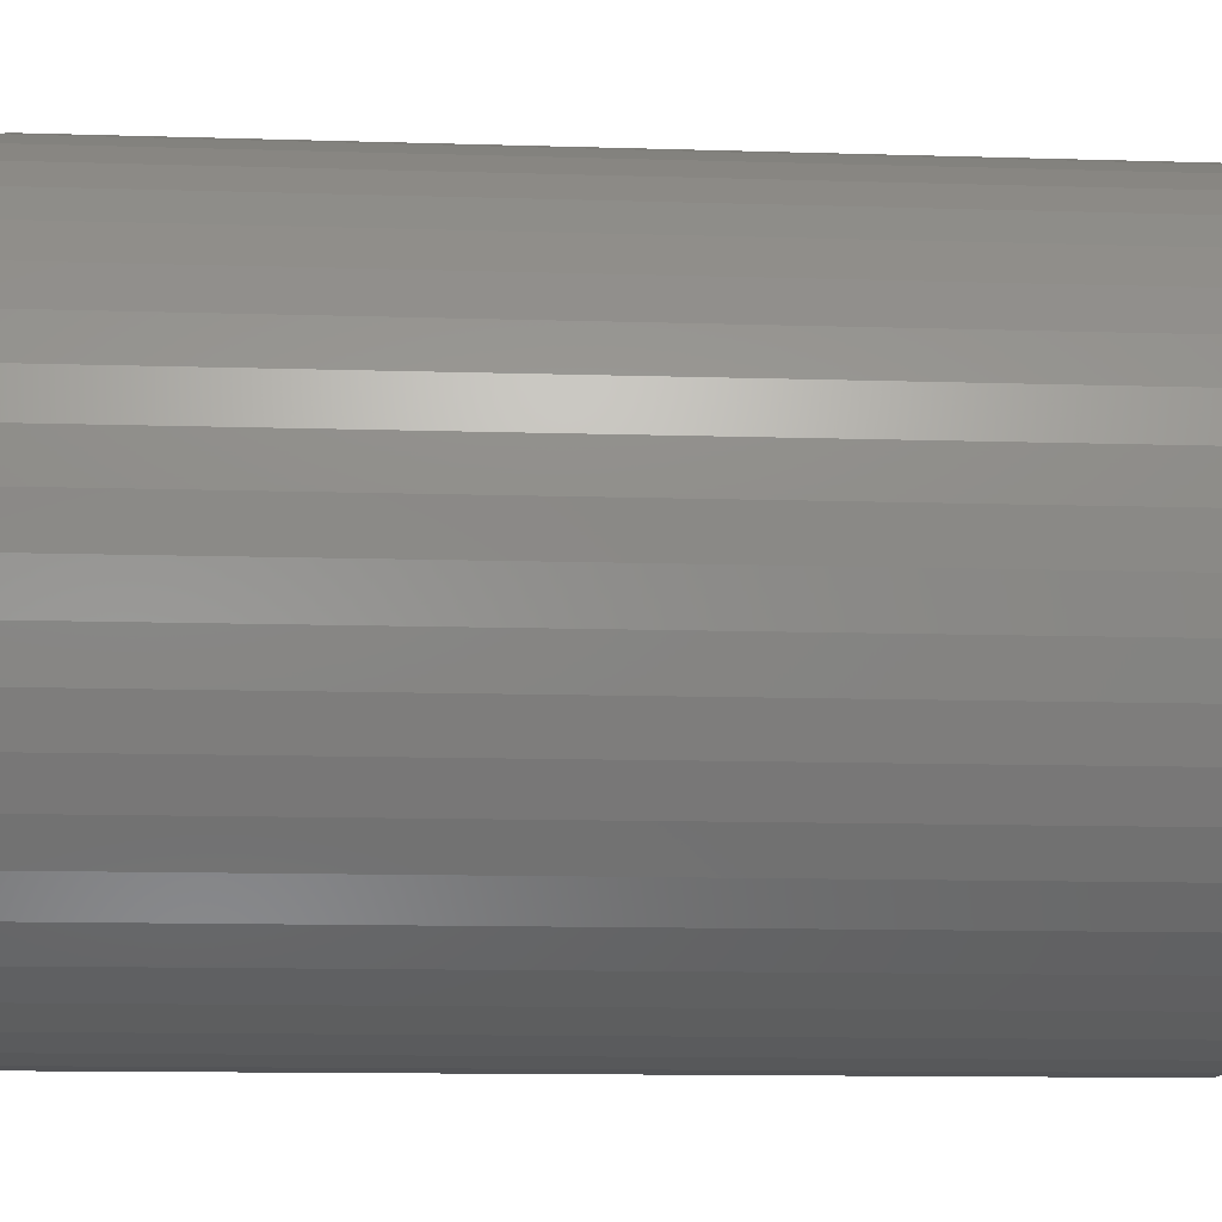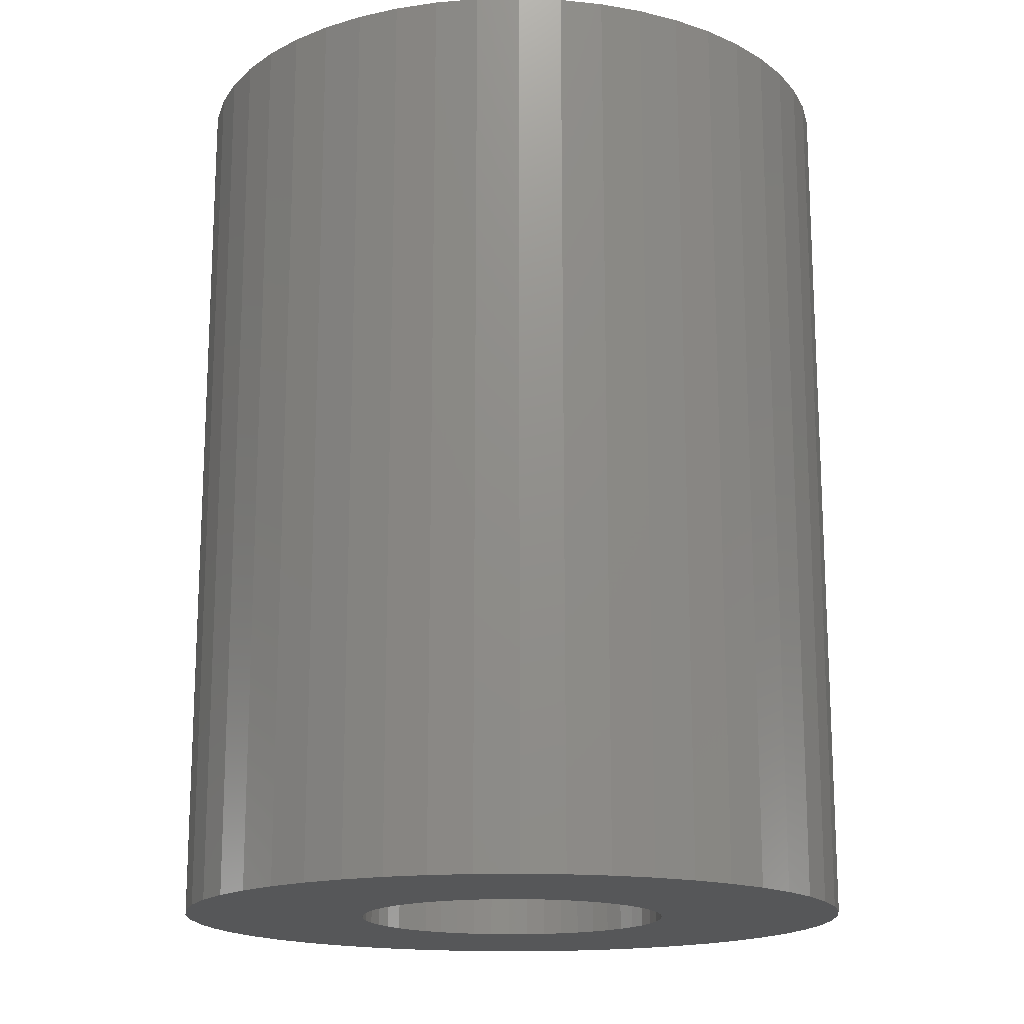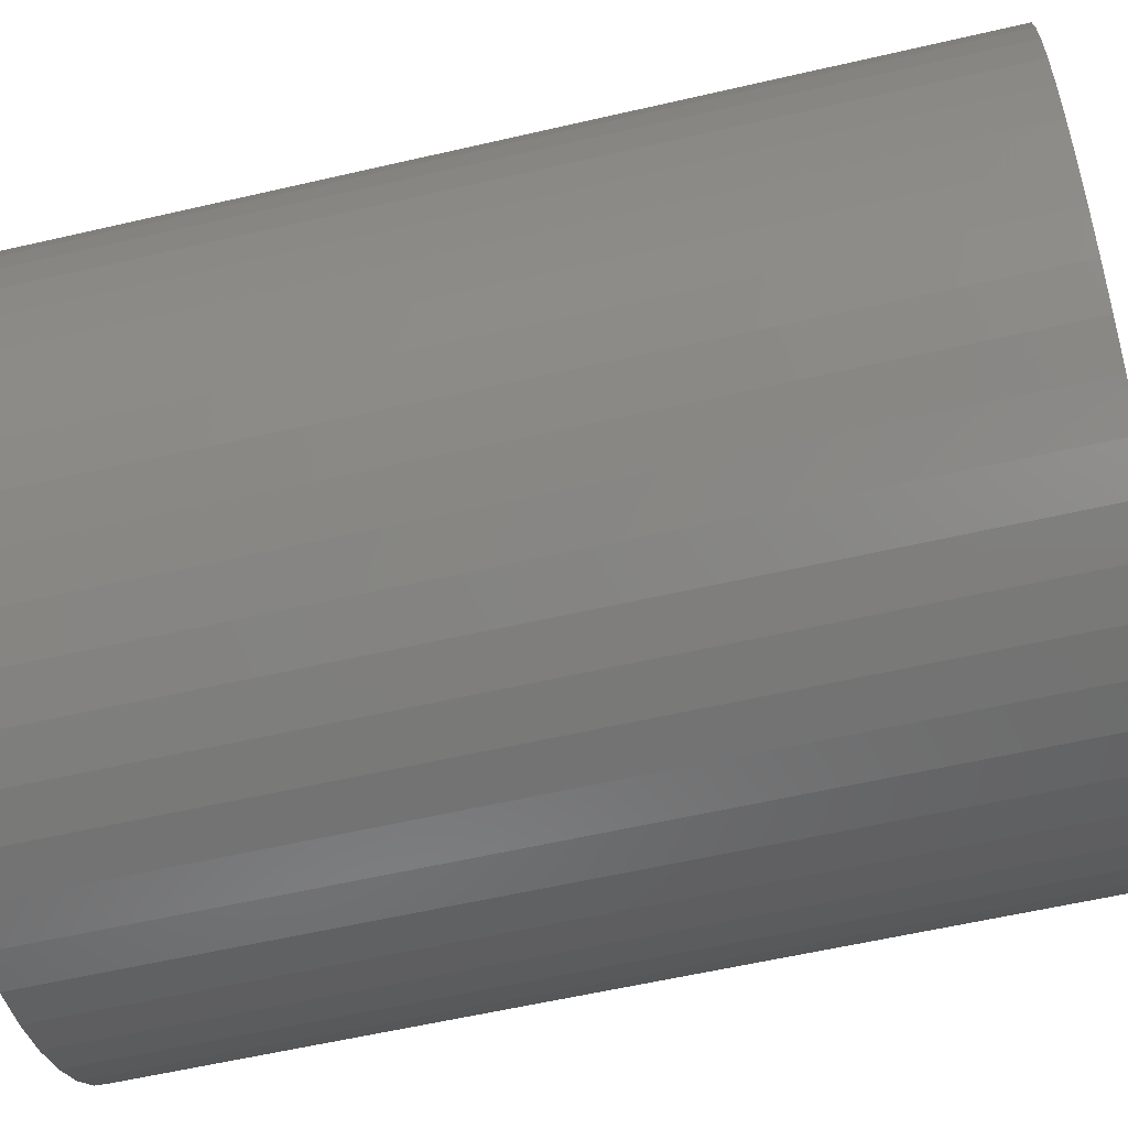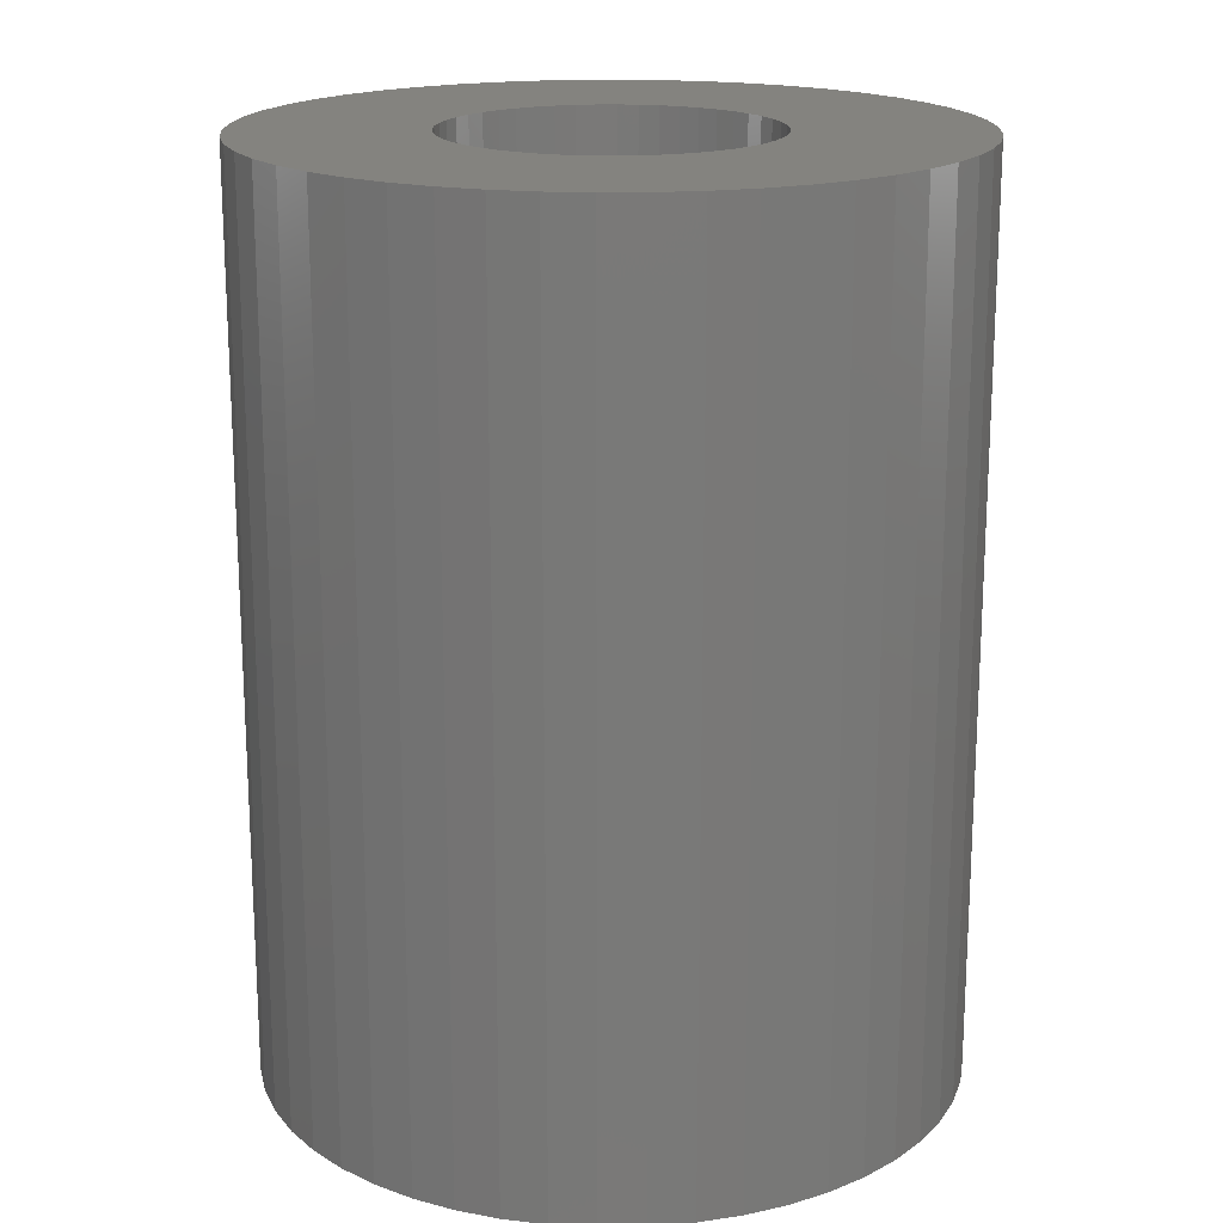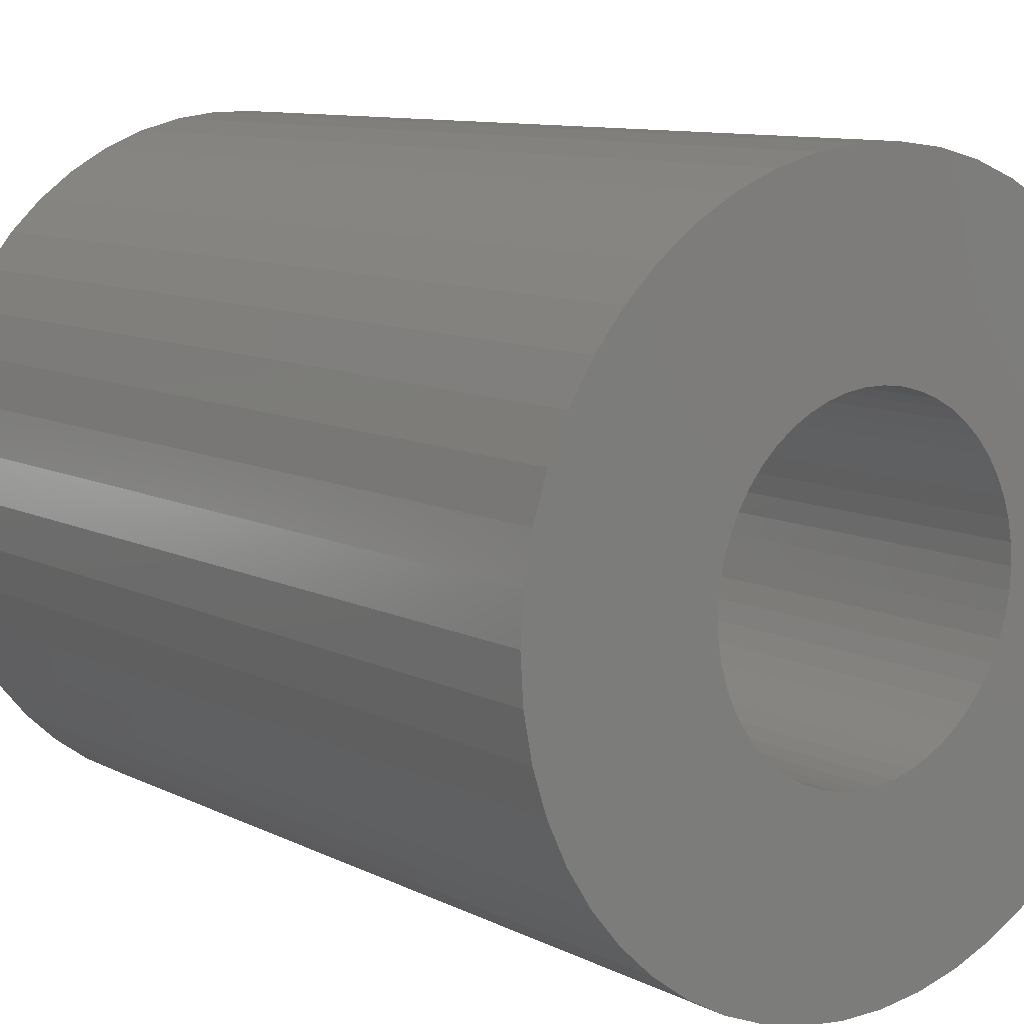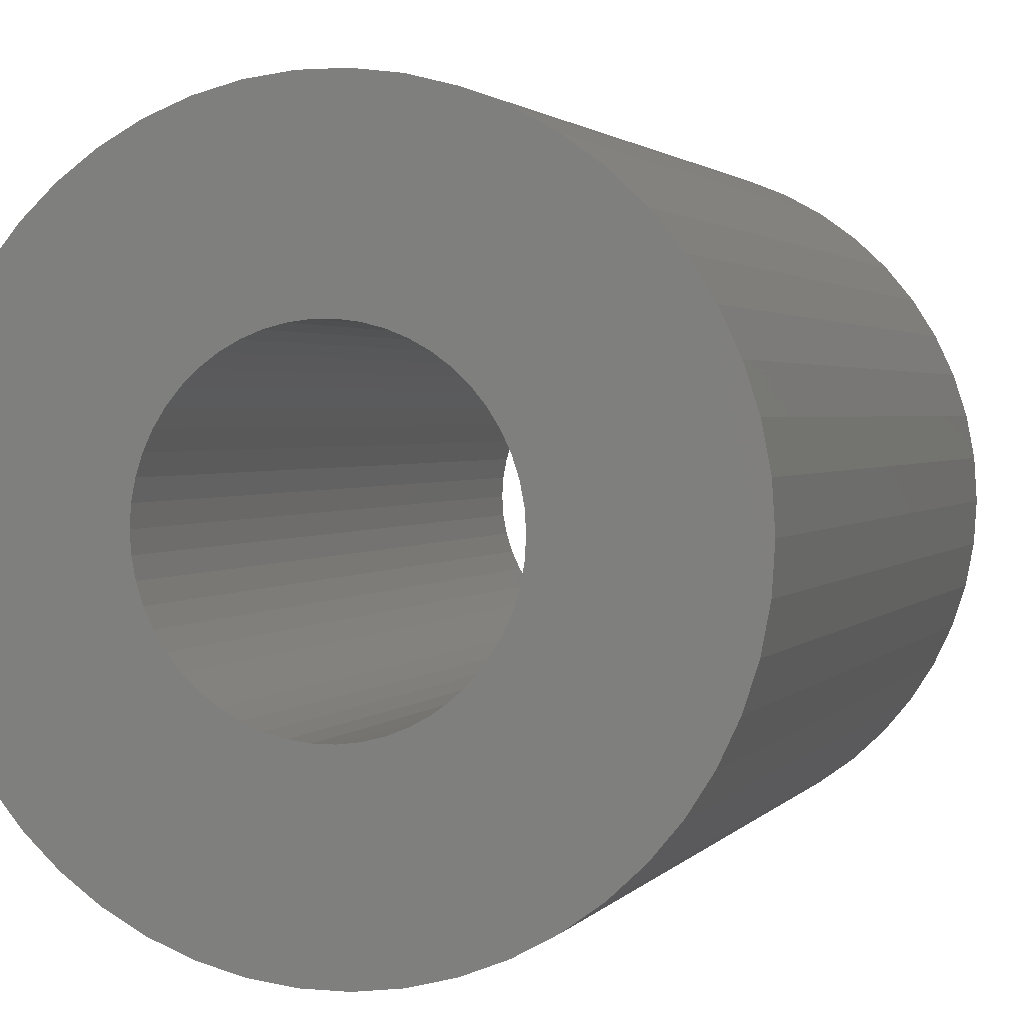
<metadata>
{"format":"stl","ext":"stl","renderer":"f3d","projection":"perspective","resolution":1024,"background":"white","views":[{"elev":-12.4,"azim":85.9,"up":"+Y"},{"elev":-16.7,"azim":-69.6,"up":"+Z"},{"elev":-58.2,"azim":103.5,"up":"+Y"},{"elev":18.1,"azim":-37.6,"up":"+Z"},{"elev":9.8,"azim":142.0,"up":"+Y"},{"elev":2.0,"azim":18.2,"up":"+Y"}]}
</metadata>
<code>
# stl→obj: 200 verts, 400 faces
v 19.5 0 25.5
v 19.35 2.444 -25.5
v 19.35 2.444 25.5
v 19.5 0 -25.5
v -19.5 0 -25.5
v -19.35 2.444 25.5
v -19.35 2.444 -25.5
v -19.5 0 25.5
v 1.224 19.46 -25.5
v -1.224 19.46 25.5
v 1.224 19.46 25.5
v -1.224 19.46 -25.5
v -1.224 -19.46 -25.5
v 1.224 -19.46 25.5
v -1.224 -19.46 25.5
v 1.224 -19.46 -25.5
v 14.21 13.35 -25.5
v 12.43 15.03 25.5
v 14.21 13.35 25.5
v 12.43 15.03 -25.5
v -12.43 15.03 -25.5
v -14.21 13.35 25.5
v -12.43 15.03 25.5
v -14.21 13.35 -25.5
v -6.026 18.55 -25.5
v -8.303 17.64 25.5
v -6.026 18.55 25.5
v -8.303 17.64 -25.5
v 18.13 7.178 25.5
v 17.09 9.394 -25.5
v 17.09 9.394 25.5
v 18.13 7.178 -25.5
v 15.78 11.46 -25.5
v 15.78 11.46 25.5
v 8.303 17.64 -25.5
v 6.026 18.55 25.5
v 8.303 17.64 25.5
v 6.026 18.55 -25.5
v 10.45 16.46 -25.5
v 10.45 16.46 25.5
v -18.13 7.178 -25.5
v -17.09 9.394 25.5
v -17.09 9.394 -25.5
v -18.13 7.178 25.5
v -15.78 11.46 -25.5
v -15.78 11.46 25.5
v -18.89 4.849 -25.5
v -18.89 4.849 25.5
v -3.654 19.15 -25.5
v -3.654 19.15 25.5
v 3.654 -19.15 25.5
v 3.654 -19.15 -25.5
v 18.89 4.849 25.5
v 18.89 4.849 -25.5
v 3.654 19.15 25.5
v 3.654 19.15 -25.5
v 9 0 25.5
v 8.929 1.128 25.5
v 19.35 -2.444 25.5
v 8.717 2.238 25.5
v 8.929 -1.128 25.5
v 8.368 3.313 25.5
v 18.89 -4.849 25.5
v 7.887 4.336 25.5
v 8.717 -2.238 25.5
v 7.281 5.29 25.5
v 18.13 -7.178 25.5
v 6.561 6.161 25.5
v 8.368 -3.313 25.5
v 5.737 6.935 25.5
v 17.09 -9.394 25.5
v 7.887 -4.336 25.5
v 4.822 7.599 25.5
v 3.832 8.143 25.5
v 2.781 8.56 25.5
v 1.686 8.841 25.5
v 0.5651 8.982 25.5
v -0.5651 8.982 25.5
v -1.686 8.841 25.5
v -2.781 8.56 25.5
v -3.832 8.143 25.5
v -4.822 7.599 25.5
v -10.45 16.46 25.5
v -5.737 6.935 25.5
v -6.561 6.161 25.5
v -7.281 5.29 25.5
v -7.887 4.336 25.5
v 15.78 -11.46 25.5
v 7.281 -5.29 25.5
v 14.21 -13.35 25.5
v 6.561 -6.161 25.5
v 12.43 -15.03 25.5
v 5.737 -6.935 25.5
v 10.45 -16.46 25.5
v 4.822 -7.599 25.5
v 8.303 -17.64 25.5
v 3.832 -8.143 25.5
v 6.026 -18.55 25.5
v 2.781 -8.56 25.5
v 1.686 -8.841 25.5
v 0.5651 -8.982 25.5
v -0.5651 -8.982 25.5
v -1.686 -8.841 25.5
v -3.654 -19.15 25.5
v -2.781 -8.56 25.5
v -6.026 -18.55 25.5
v -3.832 -8.143 25.5
v -8.303 -17.64 25.5
v -4.822 -7.599 25.5
v -10.45 -16.46 25.5
v -5.737 -6.935 25.5
v -12.43 -15.03 25.5
v -6.561 -6.161 25.5
v -14.21 -13.35 25.5
v -7.281 -5.29 25.5
v -15.78 -11.46 25.5
v -7.887 -4.336 25.5
v -17.09 -9.394 25.5
v -8.368 -3.313 25.5
v -18.13 -7.178 25.5
v -8.717 -2.238 25.5
v -18.89 -4.849 25.5
v -8.929 -1.128 25.5
v -19.35 -2.444 25.5
v -9 0 25.5
v -8.368 3.313 25.5
v -8.717 2.238 25.5
v -8.929 1.128 25.5
v -10.45 16.46 -25.5
v 19.35 -2.444 -25.5
v 15.78 -11.46 -25.5
v 14.21 -13.35 -25.5
v 18.89 -4.849 -25.5
v 18.13 -7.178 -25.5
v -17.09 -9.394 -25.5
v -18.13 -7.178 -25.5
v 9 0 -25.5
v 8.929 -1.128 -25.5
v 8.717 -2.238 -25.5
v 8.929 1.128 -25.5
v 8.368 -3.313 -25.5
v 17.09 -9.394 -25.5
v 7.887 -4.336 -25.5
v 8.717 2.238 -25.5
v 7.281 -5.29 -25.5
v 6.561 -6.161 -25.5
v 12.43 -15.03 -25.5
v 8.368 3.313 -25.5
v 5.737 -6.935 -25.5
v 10.45 -16.46 -25.5
v 7.887 4.336 -25.5
v 4.822 -7.599 -25.5
v 8.303 -17.64 -25.5
v 3.832 -8.143 -25.5
v 6.026 -18.55 -25.5
v 2.781 -8.56 -25.5
v 1.686 -8.841 -25.5
v 0.5651 -8.982 -25.5
v -0.5651 -8.982 -25.5
v -1.686 -8.841 -25.5
v -3.654 -19.15 -25.5
v -2.781 -8.56 -25.5
v -6.026 -18.55 -25.5
v -3.832 -8.143 -25.5
v -8.303 -17.64 -25.5
v -4.822 -7.599 -25.5
v -10.45 -16.46 -25.5
v -5.737 -6.935 -25.5
v -12.43 -15.03 -25.5
v -6.561 -6.161 -25.5
v -14.21 -13.35 -25.5
v -7.281 -5.29 -25.5
v -15.78 -11.46 -25.5
v -7.887 -4.336 -25.5
v 7.281 5.29 -25.5
v 6.561 6.161 -25.5
v 5.737 6.935 -25.5
v 4.822 7.599 -25.5
v 3.832 8.143 -25.5
v 2.781 8.56 -25.5
v 1.686 8.841 -25.5
v 0.5651 8.982 -25.5
v -0.5651 8.982 -25.5
v -1.686 8.841 -25.5
v -2.781 8.56 -25.5
v -3.832 8.143 -25.5
v -4.822 7.599 -25.5
v -5.737 6.935 -25.5
v -6.561 6.161 -25.5
v -7.281 5.29 -25.5
v -7.887 4.336 -25.5
v -8.368 3.313 -25.5
v -8.717 2.238 -25.5
v -8.929 1.128 -25.5
v -9 0 -25.5
v -8.368 -3.313 -25.5
v -8.717 -2.238 -25.5
v -18.89 -4.849 -25.5
v -8.929 -1.128 -25.5
v -19.35 -2.444 -25.5
f 1 2 3
f 2 1 4
f 5 6 7
f 6 5 8
f 9 10 11
f 10 9 12
f 13 14 15
f 14 13 16
f 17 18 19
f 18 17 20
f 21 22 23
f 22 21 24
f 25 26 27
f 26 25 28
f 29 30 31
f 30 29 32
f 31 33 34
f 33 31 30
f 35 36 37
f 36 35 38
f 39 37 40
f 37 39 35
f 41 42 43
f 42 41 44
f 45 22 24
f 22 45 46
f 47 44 41
f 44 47 48
f 49 27 50
f 27 49 25
f 16 51 14
f 51 16 52
f 53 32 29
f 32 53 54
f 3 54 53
f 54 3 2
f 34 17 19
f 17 34 33
f 38 55 36
f 55 38 56
f 56 11 55
f 11 56 9
f 20 40 18
f 40 20 39
f 43 46 45
f 46 43 42
f 7 48 47
f 48 7 6
f 57 1 3
f 58 3 53
f 1 57 59
f 60 53 29
f 61 59 57
f 62 29 31
f 59 61 63
f 64 31 34
f 65 63 61
f 66 34 19
f 63 65 67
f 68 19 18
f 69 67 65
f 70 18 40
f 67 69 71
f 72 71 69
f 3 58 57
f 53 60 58
f 29 62 60
f 73 40 37
f 31 64 62
f 34 66 64
f 19 68 66
f 74 37 36
f 18 70 68
f 40 73 70
f 37 74 73
f 75 36 55
f 36 75 74
f 55 76 75
f 11 76 55
f 11 77 76
f 11 78 77
f 10 78 11
f 10 79 78
f 50 79 10
f 79 50 80
f 27 80 50
f 80 27 81
f 26 81 27
f 81 26 82
f 83 82 26
f 82 83 84
f 23 84 83
f 84 23 85
f 22 85 23
f 85 22 86
f 46 86 22
f 86 46 87
f 42 87 46
f 71 72 88
f 89 88 72
f 88 89 90
f 91 90 89
f 90 91 92
f 93 92 91
f 92 93 94
f 95 94 93
f 94 95 96
f 97 96 95
f 96 97 98
f 99 98 97
f 98 99 51
f 100 51 99
f 100 14 51
f 101 14 100
f 102 14 101
f 102 15 14
f 103 15 102
f 104 103 105
f 103 104 15
f 106 105 107
f 108 107 109
f 110 109 111
f 105 106 104
f 112 111 113
f 114 113 115
f 116 115 117
f 107 108 106
f 118 117 119
f 120 119 121
f 122 121 123
f 124 123 125
f 87 42 126
f 109 110 108
f 44 126 42
f 111 112 110
f 126 44 127
f 113 114 112
f 48 127 44
f 115 116 114
f 127 48 128
f 117 118 116
f 6 128 48
f 119 120 118
f 128 6 125
f 121 122 120
f 8 125 6
f 123 124 122
f 125 8 124
f 28 83 26
f 83 28 129
f 129 23 83
f 23 129 21
f 12 50 10
f 50 12 49
f 59 4 1
f 4 59 130
f 90 131 88
f 131 90 132
f 67 133 63
f 133 67 134
f 63 130 59
f 130 63 133
f 135 120 136
f 120 135 118
f 137 4 130
f 138 130 133
f 4 137 2
f 139 133 134
f 140 2 137
f 141 134 142
f 2 140 54
f 143 142 131
f 144 54 140
f 145 131 132
f 54 144 32
f 146 132 147
f 148 32 144
f 149 147 150
f 32 148 30
f 151 30 148
f 130 138 137
f 133 139 138
f 134 141 139
f 152 150 153
f 142 143 141
f 131 145 143
f 132 146 145
f 154 153 155
f 147 149 146
f 150 152 149
f 153 154 152
f 156 155 52
f 155 156 154
f 52 157 156
f 16 157 52
f 16 158 157
f 16 159 158
f 13 159 16
f 13 160 159
f 161 160 13
f 160 161 162
f 163 162 161
f 162 163 164
f 165 164 163
f 164 165 166
f 167 166 165
f 166 167 168
f 169 168 167
f 168 169 170
f 171 170 169
f 170 171 172
f 173 172 171
f 172 173 174
f 135 174 173
f 30 151 33
f 175 33 151
f 33 175 17
f 176 17 175
f 17 176 20
f 177 20 176
f 20 177 39
f 178 39 177
f 39 178 35
f 179 35 178
f 35 179 38
f 180 38 179
f 38 180 56
f 181 56 180
f 181 9 56
f 182 9 181
f 183 9 182
f 183 12 9
f 184 12 183
f 49 184 185
f 184 49 12
f 25 185 186
f 28 186 187
f 129 187 188
f 185 25 49
f 21 188 189
f 24 189 190
f 45 190 191
f 186 28 25
f 43 191 192
f 41 192 193
f 47 193 194
f 7 194 195
f 174 135 196
f 187 129 28
f 136 196 135
f 188 21 129
f 196 136 197
f 189 24 21
f 198 197 136
f 190 45 24
f 197 198 199
f 191 43 45
f 200 199 198
f 192 41 43
f 199 200 195
f 193 47 41
f 5 195 200
f 194 7 47
f 195 5 7
f 153 94 96
f 94 153 150
f 147 90 92
f 90 147 132
f 88 142 71
f 142 88 131
f 136 122 198
f 122 136 120
f 155 96 98
f 96 155 153
f 52 98 51
f 98 52 155
f 71 134 67
f 134 71 142
f 161 15 104
f 15 161 13
f 165 106 108
f 106 165 163
f 163 104 106
f 104 163 161
f 171 116 173
f 116 171 114
f 171 112 114
f 112 171 169
f 198 124 200
f 124 198 122
f 200 8 5
f 8 200 124
f 150 92 94
f 92 150 147
f 173 118 135
f 118 173 116
f 167 108 110
f 108 167 165
f 169 110 112
f 110 169 167
f 127 192 126
f 192 127 193
f 151 66 175
f 66 151 64
f 181 75 76
f 75 181 180
f 180 74 75
f 74 180 179
f 186 80 81
f 80 186 185
f 126 191 87
f 191 126 192
f 138 57 137
f 57 138 61
f 154 99 97
f 99 154 156
f 86 189 85
f 189 86 190
f 189 84 85
f 84 189 188
f 137 58 140
f 58 137 57
f 160 105 103
f 105 160 162
f 156 100 99
f 100 156 157
f 177 68 70
f 68 177 176
f 183 77 78
f 77 183 182
f 178 70 73
f 70 178 177
f 179 73 74
f 73 179 178
f 125 194 128
f 194 125 195
f 128 193 127
f 193 128 194
f 87 190 86
f 190 87 191
f 184 78 79
f 78 184 183
f 185 79 80
f 79 185 184
f 187 81 82
f 81 187 186
f 188 82 84
f 82 188 187
f 139 61 138
f 61 139 65
f 145 72 143
f 72 145 89
f 115 174 117
f 174 115 172
f 157 101 100
f 101 157 158
f 148 64 151
f 64 148 62
f 144 62 148
f 62 144 60
f 140 60 144
f 60 140 58
f 175 68 176
f 68 175 66
f 182 76 77
f 76 182 181
f 146 93 91
f 93 146 149
f 143 69 141
f 69 143 72
f 141 65 139
f 65 141 69
f 162 107 105
f 107 162 164
f 159 103 102
f 103 159 160
f 123 195 125
f 195 123 199
f 117 196 119
f 196 117 174
f 119 197 121
f 197 119 196
f 113 172 115
f 172 113 170
f 152 97 95
f 97 152 154
f 166 111 109
f 111 166 168
f 158 102 101
f 102 158 159
f 121 199 123
f 199 121 197
f 168 113 111
f 113 168 170
f 149 95 93
f 95 149 152
f 146 89 145
f 89 146 91
f 164 109 107
f 109 164 166

</code>
